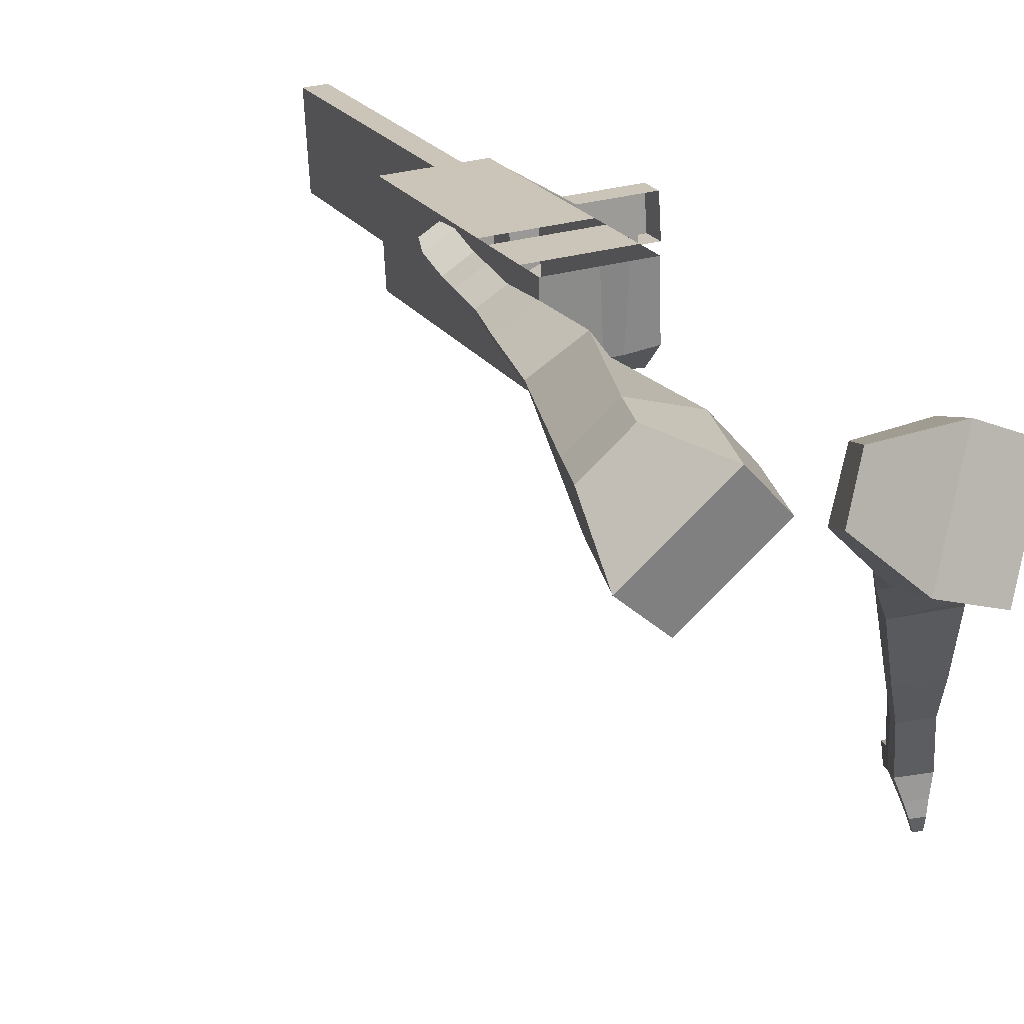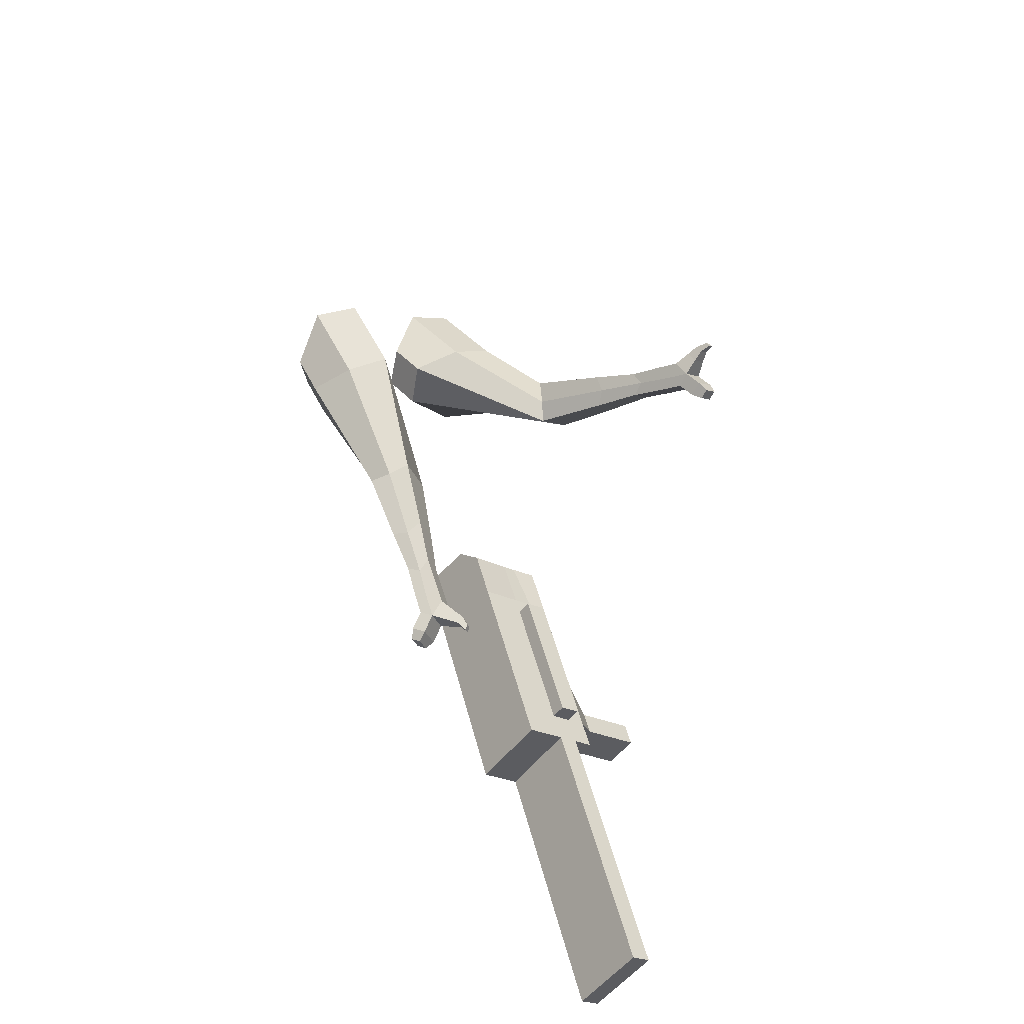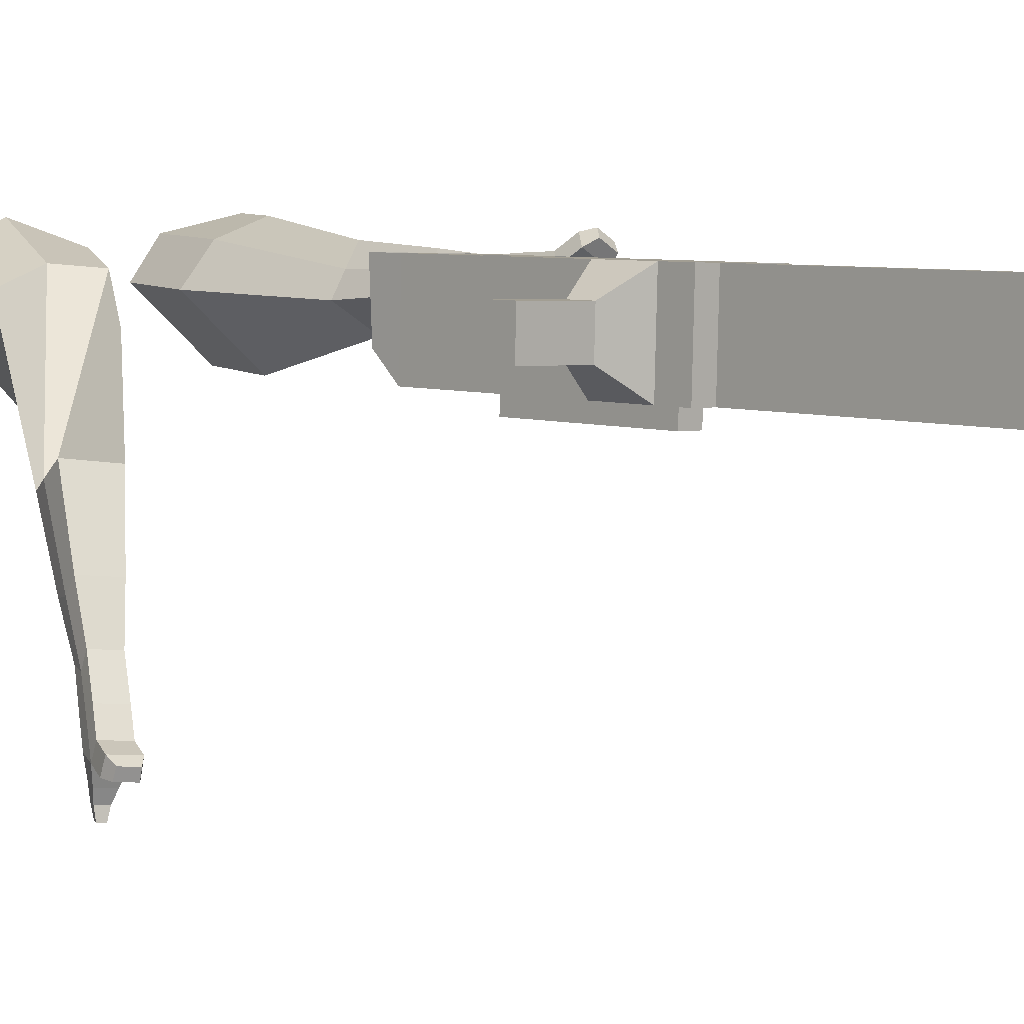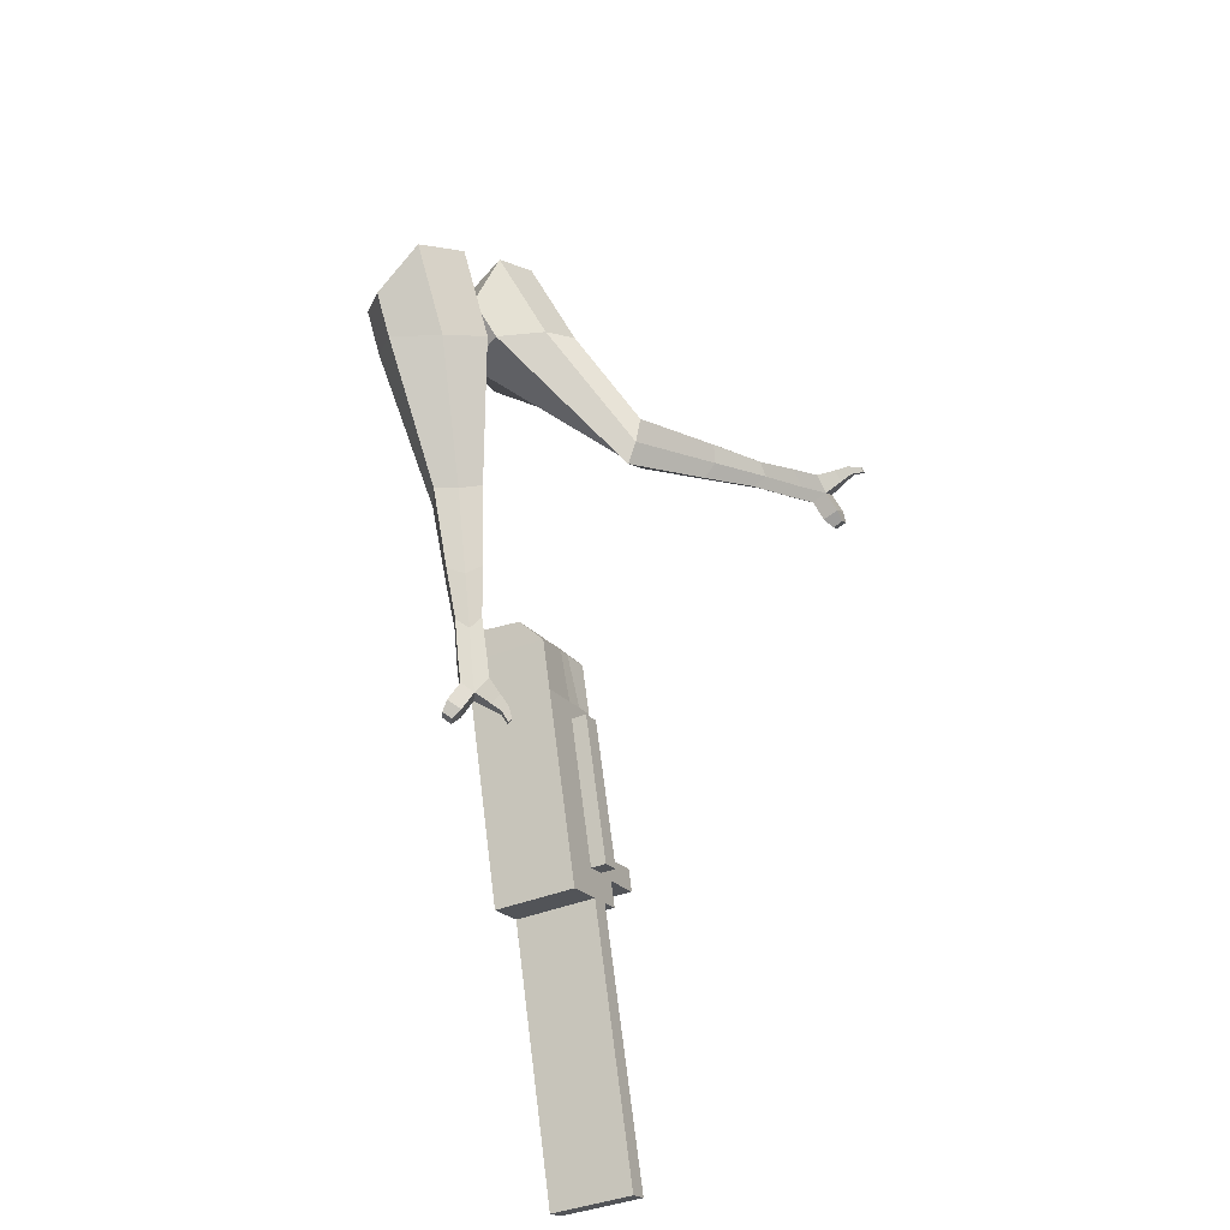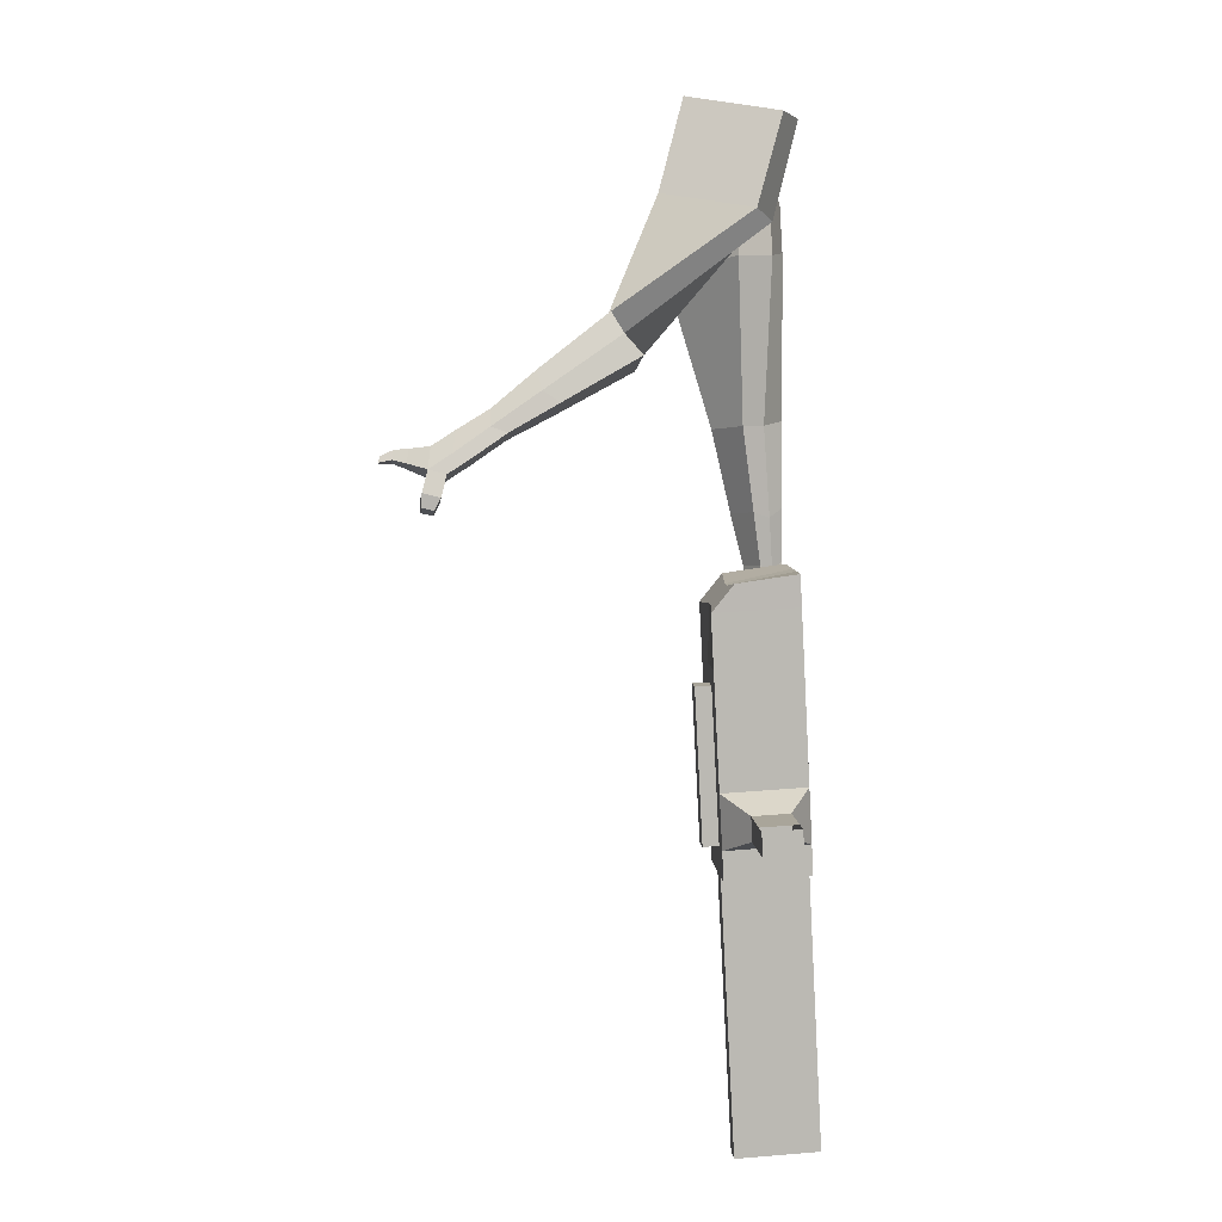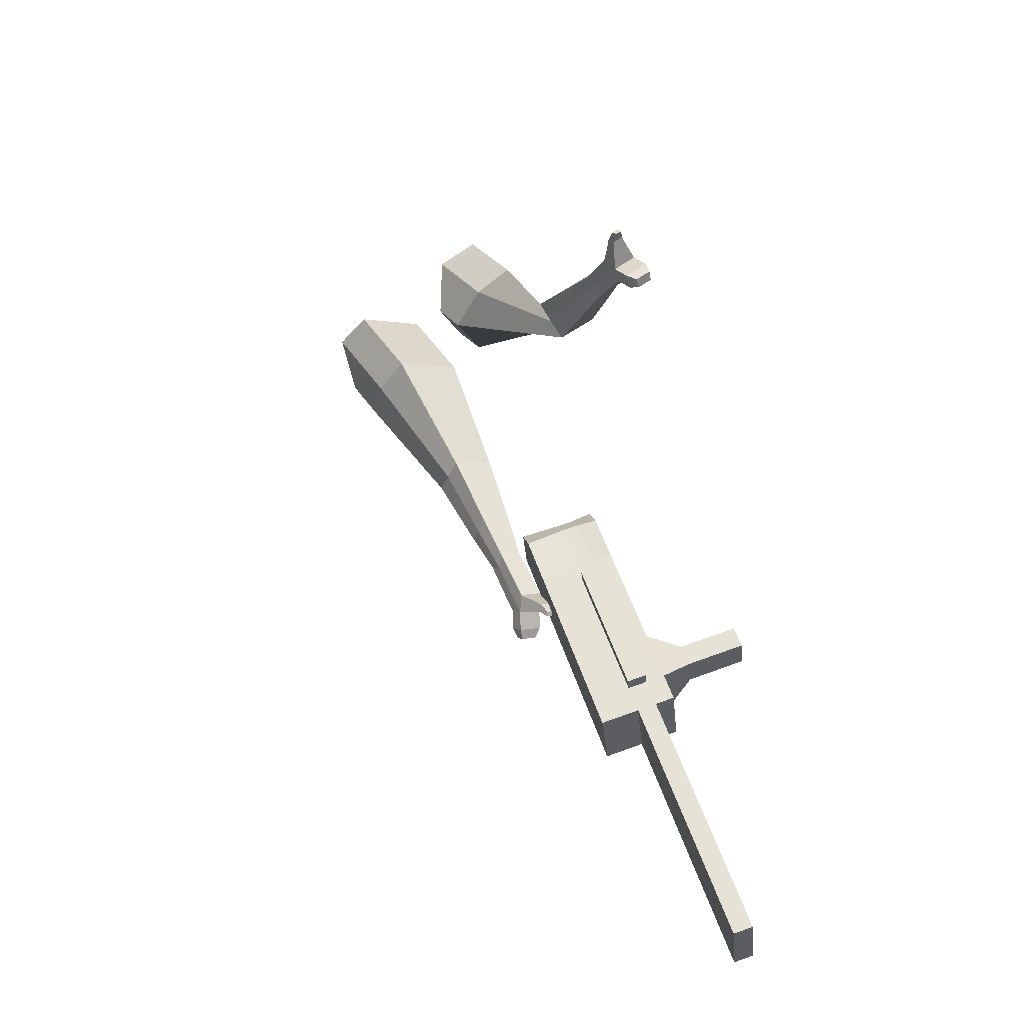
<metadata>
{"format":"obj","ext":"obj","renderer":"f3d","projection":"perspective","resolution":1024,"background":"white","views":[{"elev":16.6,"azim":-41.4,"up":"+Y"},{"elev":-54.4,"azim":-31.0,"up":"+Z"},{"elev":10.1,"azim":117.5,"up":"+Y"},{"elev":-41.6,"azim":-57.6,"up":"+Z"},{"elev":26.3,"azim":89.5,"up":"+Z"},{"elev":-34.4,"azim":11.2,"up":"+Z"}]}
</metadata>
<code>
o Cube.046_Cube.010
v 184.2 667.7 -1196
v 204.3 448.3 -1201
v 253.8 678.8 -1405
v 273.9 459.3 -1410
v -23.97 650.2 -1266
v -3.843 430.8 -1271
v 45.68 661.2 -1475
v 65.8 441.8 -1480
v 88.29 652.5 -908.3
v 108.4 433 -913.2
v -99.73 415.5 -983.5
v -119.9 635 -978.6
v 44.9 645.6 -778.2
v 65.02 426.1 -783.1
v -143.1 408.6 -853.4
v -163.2 628.1 -848.5
v 19.26 641.5 -701.3
v 38.34 482.6 -717.6
v -169.8 465.1 -788
v -188.9 624 -771.6
v 103.3 654.8 -953.1
v 123.4 435.4 -958
v -104.9 637.3 -1023
v -84.77 417.9 -1028
v 229.2 674.9 -1331
v 249.4 455.4 -1336
v 21.09 657.3 -1401
v 41.21 437.9 -1406
v 149.7 670 -1440
v 169.9 450.6 -1445
v 80.1 658.9 -1231
v 100.2 439.5 -1236
v -15.78 643.7 -943.4
v 4.343 424.3 -948.4
v -59.18 636.8 -813.3
v -34.92 427.3 -804.7
v -84.81 632.7 -736.5
v -52.91 465.3 -760.6
v 19.3 426.7 -993.2
v -0.8217 646.1 -988.3
v 145.3 446.7 -1371
v 125.2 666.1 -1366
v 201.8 674.4 -1422
v 152.3 443.9 -1218
v 56.38 428.7 -930.8
v 0.1655 430.2 -792.9
v -17.82 468.3 -748.8
v 51.21 650.5 -970.7
v 177.2 670.5 -1348
v 221.9 454.9 -1427
v 132.1 663.3 -1213
v 36.25 648.1 -925.9
v -7.14 641.2 -795.7
v -32.78 637.1 -718.9
v 71.34 431 -975.6
v 197.3 451 -1353
v 75.11 389.9 -976.5
v 23.07 385.6 -994.1
v 201.1 410 -1354
v 149.1 405.6 -1372
v 104 398.4 -1237
v 156 402.8 -1219
v 310 619 -1265
v 290.1 615.9 -1205
v 299 518.8 -1207
v 318.9 522 -1267
v 355 622.8 -1250
v 335.1 619.7 -1190
v 344 522.6 -1192
v 363.9 525.8 -1252
v 423.8 628.6 -1226
v 403.9 625.5 -1167
v 412.8 528.4 -1169
v 432.7 531.6 -1229
v 468.1 632.3 -1211
v 448.2 629.2 -1152
v 457.1 532.1 -1154
v 477 535.3 -1214
v 450.7 491.3 -2113
v 398.7 486.9 -2131
v 378.5 706.3 -2126
v 430.6 710.7 -2108
f 25 26 4 3
f 29 30 8 7
f 27 28 6 5
f 22 21 9 10
f 42 27 5 31
f 56 26 2 44
f 10 9 13 14
f 55 22 10 45
f 23 24 11 12
f 46 14 18 47
f 45 10 14 46
f 12 11 15 16
f 33 12 16 35
f 54 47 18 17
f 16 15 19 20
f 14 13 17 18
f 5 6 24 23
f 44 2 22 55
f 31 5 23 40
f 2 1 21 22
f 50 4 26 56
f 29 7 27 42
f 7 8 28 27
f 26 25 63 66
f 43 29 42 49
f 8 30 41 28
f 51 31 40 48
f 6 32 39 24
f 20 19 38 37
f 52 33 35 53
f 11 34 36 15
f 15 36 38 19
f 24 39 34 11
f 28 41 32 6
f 49 42 31 51
f 30 29 81 80
f 3 4 50 43
f 25 49 51 1
f 9 52 53 13
f 1 51 48 21
f 3 43 49 25
f 30 50 56 41
f 32 41 60 61
f 37 38 47 54
f 34 45 46 36
f 36 46 47 38
f 39 55 45 34
f 55 39 58 57
f 61 62 57 58
f 60 59 62 61
f 39 32 61 58
f 44 55 57 62
f 41 56 59 60
f 56 44 62 59
f 66 63 67 70
f 1 2 65 64
f 2 26 66 65
f 25 1 64 63
f 69 70 74 73
f 64 65 69 68
f 65 66 70 69
f 63 64 68 67
f 73 74 78 77
f 67 68 72 71
f 70 67 71 74
f 68 69 73 72
f 76 77 78 75
f 71 72 76 75
f 74 71 75 78
f 82 79 80 81
f 50 30 80 79
f 43 50 79 82
f 29 43 82 81
o Cube.048_Cube.024
v -543.9 493 157.3
v -681.8 320.5 59.29
v -411.8 502.3 -44.8
v -549.1 329.3 -142.9
v -693.4 622.2 -4.9
v -764.1 533.7 -55.16
v -625.6 626.9 -108.5
v -695.9 538.5 -158.3
v -384.2 442.9 -490
v -291.1 515.5 -444.3
v -363.4 618.2 -460.3
v -456.5 545.6 -506
v -302.9 490.5 -685
v -234.4 543.9 -651.4
v -287.6 619.4 -663.1
v -356 566 -696.7
v -251.6 523.1 -806.5
v -201.6 562.1 -782
v -240.4 617.3 -790.6
v -290.4 578.3 -815.1
v -491.5 591.3 -70.94
v -637.1 408.3 -173.8
v -631.9 581.5 143.6
v -778.3 398.4 39.54
v -322.3 569.7 -456.1
v -421.2 492.6 -504.6
v -252 585.4 -673.7
v -324.7 528.7 -709.3
v -209.6 594 -810.6
v -262.7 552.6 -836.7
v -215.3 530.9 -893
v -165.2 569.9 -868.5
v -172.9 607.5 -906.9
v -226 566.1 -932.9
v -253.8 590.9 -909.9
v -203.8 630 -885.3
v -189.9 537.6 -955.3
v -139.9 576.6 -930.8
v -147.5 614.2 -969.2
v -200.6 572.8 -995.3
v -228.5 597.6 -972.2
v -178.5 636.6 -947.7
v -151.5 528.7 -986
v -119.3 553.8 -970.2
v -124.2 578.1 -994.9
v -158.4 551.4 -1012
v -206.1 607.2 -1039
v -233.9 632 -1016
v -183.9 671 -991.2
v -153 648.6 -1013
v -125.8 521.3 -1007
v -104.1 538.2 -996.1
v -107.4 554.6 -1013
v -130.4 536.6 -1024
v -105.6 522.7 -1035
v -92.08 533.3 -1028
v -94.15 543.5 -1039
v -108.6 532.3 -1046
v -205 636.6 -1054
v -223.5 653.1 -1039
v -190.3 679 -1023
v -169.7 664.1 -1037
v -240.6 585.6 352.5
v -322.2 358.5 366.5
v -106.3 521.6 163.7
v -187.7 298.4 174.9
v -411.2 572.5 162.6
v -453 456.1 169.7
v -335.9 544.2 63.41
v -384.1 425.2 71.52
v -54.56 168.1 -106
v 44.42 187.3 -30.98
v 97.3 261.1 -117.3
v 0.7388 242.4 -192.3
v 61.68 8.011 -194
v 134.4 19.86 -137.2
v 175.1 74.49 -200.6
v 102.3 62.63 -257.4
v 136.9 -90.76 -249.2
v 190.1 -82.1 -207.7
v 219.8 -42.19 -254
v 166.6 -50.85 -295.6
v -195.5 564.7 103.8
v -292.2 324.4 116.6
v -348.3 629.3 305.1
v -434.9 388.3 319.9
v 77.57 217.4 -71.77
v -27.47 200.3 -153.8
v 165.4 32.46 -174.8
v 88.17 19.88 -235.1
v 218.7 -83.6 -240.5
v 162.2 -92.79 -284.6
v 177.3 -168 -284.7
v 230.4 -159.4 -243.2
v 265.9 -165.4 -283.9
v 209.4 -174.5 -328
v 212.8 -131.9 -337.8
v 266 -123.3 -296.2
v 206.8 -222.8 -311.2
v 260 -214.2 -269.6
v 295.5 -220.1 -310.4
v 239 -229.3 -354.4
v 242.4 -186.7 -364.2
v 295.5 -178 -322.7
v 223.7 -269.1 -303.2
v 257.9 -263.5 -276.5
v 280.7 -267.4 -302.7
v 244.4 -273.3 -331.1
v 273.7 -241.6 -396.3
v 277.1 -199 -406
v 330.2 -190.3 -364.5
v 330.2 -232.4 -352.2
v 233.7 -301 -297.8
v 256.8 -297.3 -279.7
v 272.2 -299.9 -297.4
v 247.7 -303.8 -316.5
v 249.9 -331 -303.2
v 264.3 -328.6 -291.9
v 273.9 -330.3 -302.9
v 258.6 -332.8 -314.9
v 302.2 -239.6 -413.3
v 304.4 -211.2 -419.8
v 339.7 -205.5 -392.2
v 339.7 -233.5 -384
f 83 84 86 85
f 90 89 93 94
f 89 90 88 87
f 105 106 84 83
f 103 89 87 105
f 104 86 84 106
f 94 93 97 98
f 103 85 92 107
f 104 90 94 108
f 85 86 91 92
f 110 98 102 112
f 107 92 96 109
f 108 94 98 110
f 92 91 95 96
f 101 111 115 118
f 96 95 99 100
f 98 97 101 102
f 109 96 100 111
f 97 109 111 101
f 100 99 113 114
f 91 108 110 95
f 93 107 109 97
f 95 110 112 99
f 86 104 108 91
f 89 103 107 93
f 90 104 106 88
f 85 103 105 83
f 87 88 106 105
f 117 118 124 123
f 113 116 122 119
f 102 101 118 117
f 111 100 114 115
f 99 112 116 113
f 112 102 117 116
f 124 121 132 131
f 120 119 125 126
f 115 114 120 121
f 118 115 121 124
f 116 117 123 122
f 114 113 119 120
f 128 127 135 136
f 119 122 128 125
f 121 120 126 127
f 122 121 127 128
f 131 132 144 143
f 122 123 130 129
f 123 124 131 130
f 121 122 129 132
f 136 135 139 140
f 127 126 134 135
f 125 128 136 133
f 126 125 133 134
f 138 137 140 139
f 135 134 138 139
f 133 136 140 137
f 134 133 137 138
f 144 141 142 143
f 129 130 142 141
f 132 129 141 144
f 130 131 143 142
f 145 146 148 147
f 152 151 155 156
f 151 152 150 149
f 167 168 146 145
f 165 151 149 167
f 166 148 146 168
f 156 155 159 160
f 165 147 154 169
f 166 152 156 170
f 147 148 153 154
f 172 160 164 174
f 169 154 158 171
f 170 156 160 172
f 154 153 157 158
f 163 173 177 180
f 158 157 161 162
f 160 159 163 164
f 171 158 162 173
f 159 171 173 163
f 162 161 175 176
f 153 170 172 157
f 155 169 171 159
f 157 172 174 161
f 148 166 170 153
f 151 165 169 155
f 152 166 168 150
f 147 165 167 145
f 149 150 168 167
f 179 180 186 185
f 175 178 184 181
f 164 163 180 179
f 173 162 176 177
f 161 174 178 175
f 174 164 179 178
f 186 183 194 193
f 182 181 187 188
f 177 176 182 183
f 180 177 183 186
f 178 179 185 184
f 176 175 181 182
f 190 189 197 198
f 181 184 190 187
f 183 182 188 189
f 184 183 189 190
f 193 194 206 205
f 184 185 192 191
f 185 186 193 192
f 183 184 191 194
f 198 197 201 202
f 189 188 196 197
f 187 190 198 195
f 188 187 195 196
f 200 199 202 201
f 197 196 200 201
f 195 198 202 199
f 196 195 199 200
f 206 203 204 205
f 191 192 204 203
f 194 191 203 206
f 192 193 205 204

</code>
